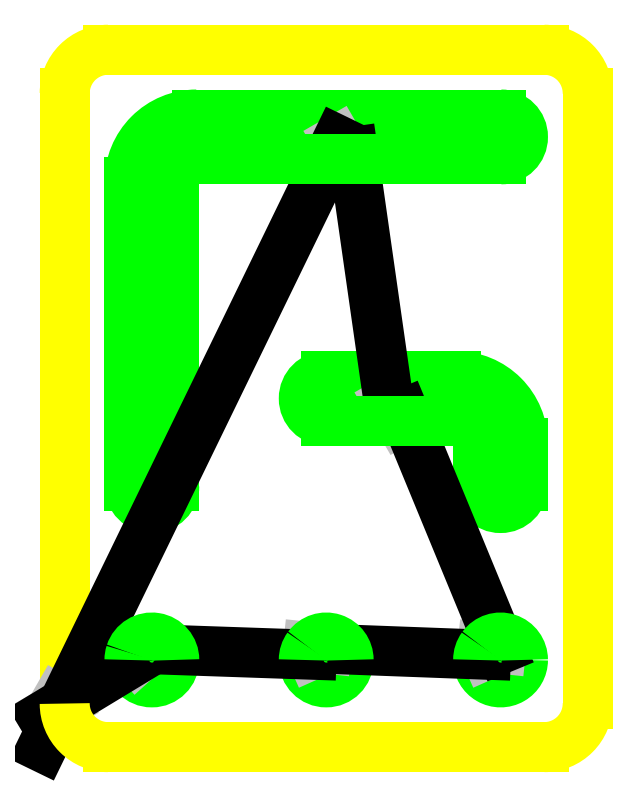
<metadata>
{"format":"dxf","ext":"dxf","renderer":"ezdxf+matplotlib","layout":"modelspace","background":"white","min_lineweight":24,"dpi":150}
</metadata>
<code>
0
SECTION
2
ENTITIES
0
ARC
8
3
10
3.216
20
4.281
30
0
40
0.1285
50
270
51
90
0
LINE
8
3
10
1.473
20
4.409
30
0
11
3.216
21
4.409
31
0
0
ARC
8
3
10
1.473
20
4.024
30
0
40
0.3855
50
90
51
180
0
LINE
8
3
10
1.087
20
2.281
30
0
11
1.087
21
4.024
31
0
0
ARC
8
3
10
1.216
20
2.281
30
0
40
0.1285
50
180
51
2.553e-13
0
LINE
8
3
10
1.344
20
4.024
30
0
11
1.344
21
2.281
31
0
0
ARC
8
3
10
1.473
20
4.024
30
0
40
0.1285
50
90
51
180
0
ARC
8
3
10
3.216
20
1.281
30
0
40
0.1285
50
180
51
5.145e-09
0
ARC
8
3
10
1.216
20
1.281
30
0
40
0.1285
50
180
51
1.535e-13
0
ARC
8
2
10
0.9659
20
4.531
30
0
40
0.25
50
90
51
180
0
LINE
8
2
10
0.9659
20
4.781
30
0
11
3.466
21
4.781
31
0
0
ARC
8
2
10
3.466
20
4.531
30
0
40
0.25
50
6.432e-09
51
90
0
LINE
8
2
10
3.716
20
4.531
30
0
11
3.716
21
1.031
31
0
0
ARC
8
2
10
3.466
20
1.031
30
0
40
0.25
50
270
51
1.158e-08
0
LINE
8
2
10
3.466
20
0.7806
30
0
11
0.9659
21
0.7806
31
0
0
LINE
8
2
10
0.7159
20
1.031
30
0
11
0.7159
21
4.531
31
0
0
ARC
8
3
10
2.216
20
1.281
30
0
40
0.1285
50
180
51
5.145e-09
0
ARC
8
3
10
3.216
20
2.281
30
0
40
0.1285
50
180
51
1.535e-13
0
LINE
8
3
10
3.344
20
2.524
30
0
11
3.344
21
2.281
31
0
0
ARC
8
3
10
2.959
20
2.524
30
0
40
0.3855
50
6.431e-09
51
90
0
LINE
8
3
10
2.216
20
2.909
30
0
11
2.959
21
2.909
31
0
0
ARC
8
3
10
2.216
20
2.781
30
0
40
0.1285
50
90
51
270
0
ARC
8
3
10
2.959
20
2.524
30
0
40
0.1285
50
6.431e-09
51
90
0
LINE
8
3
10
3.087
20
2.281
30
0
11
3.087
21
2.524
31
0
0
LINE
8
9
10
0.5873
20
0.9563
30
0
11
0.7159
21
1.031
31
0
0
LINE
8
9
10
0.6728
20
1.055
30
0
11
0.7159
21
1.031
31
0
0
LINE
8
9
10
1.2
20
1.343
30
0
11
1.094
21
1.32
31
0
0
LINE
8
9
10
1.127
20
1.283
30
0
11
1.094
21
1.32
31
0
0
LINE
8
9
10
2.219
20
1.345
30
0
11
2.112
21
1.356
31
0
0
LINE
8
9
10
2.132
20
1.311
30
0
11
2.112
21
1.356
31
0
0
LINE
8
9
10
3.219
20
1.345
30
0
11
3.112
21
1.356
31
0
0
LINE
8
9
10
3.132
20
1.311
30
0
11
3.112
21
1.356
31
0
0
LINE
8
9
10
2.574
20
2.763
30
0
11
2.638
21
2.652
31
0
0
LINE
8
9
10
2.662
20
2.695
30
0
11
2.638
21
2.652
31
0
0
LINE
8
9
10
2.281
20
4.263
30
0
11
2.344
21
4.152
31
0
0
LINE
8
9
10
2.369
20
4.195
30
0
11
2.344
21
4.152
31
0
0
LINE
8
0
10
0.5873
20
0.7806
30
0
11
2.281
21
4.263
31
0
0
LINE
8
0
10
2.369
20
4.195
30
0
11
2.574
21
2.763
31
0
0
LINE
8
0
10
2.662
20
2.695
30
0
11
3.219
21
1.345
31
0
0
LINE
8
0
10
3.132
20
1.311
30
0
11
2.219
21
1.345
31
0
0
LINE
8
0
10
2.132
20
1.311
30
0
11
1.2
21
1.343
31
0
0
LINE
8
0
10
1.127
20
1.283
30
0
11
0.5873
21
0.9563
31
0
0
ARC
8
2
10
0.9659
20
1.031
30
0
40
0.25
50
180
51
270
0
ARC
8
3
10
1.216
20
1.281
30
0
40
0.1285
50
162
51
180
0
ARC
8
3
10
1.216
20
1.281
30
0
40
0.1285
50
5.145e-09
51
162
0
ARC
8
3
10
2.216
20
1.281
30
0
40
0.1285
50
144
51
180
0
ARC
8
3
10
2.216
20
1.281
30
0
40
0.1285
50
1.026e-13
51
144
0
ARC
8
3
10
3.216
20
1.281
30
0
40
0.1285
50
144
51
180
0
ARC
8
3
10
3.216
20
1.281
30
0
40
0.1285
50
1.535e-13
51
144
0
LINE
8
3
10
2.959
20
2.652
30
0
11
2.638
21
2.652
31
0
0
LINE
8
3
10
2.638
20
2.652
30
0
11
2.216
21
2.652
31
0
0
LINE
8
3
10
3.216
20
4.152
30
0
11
2.344
21
4.152
31
0
0
LINE
8
3
10
2.344
20
4.152
30
0
11
1.473
21
4.152
31
0
0
ENDSEC
0
EOF

</code>
